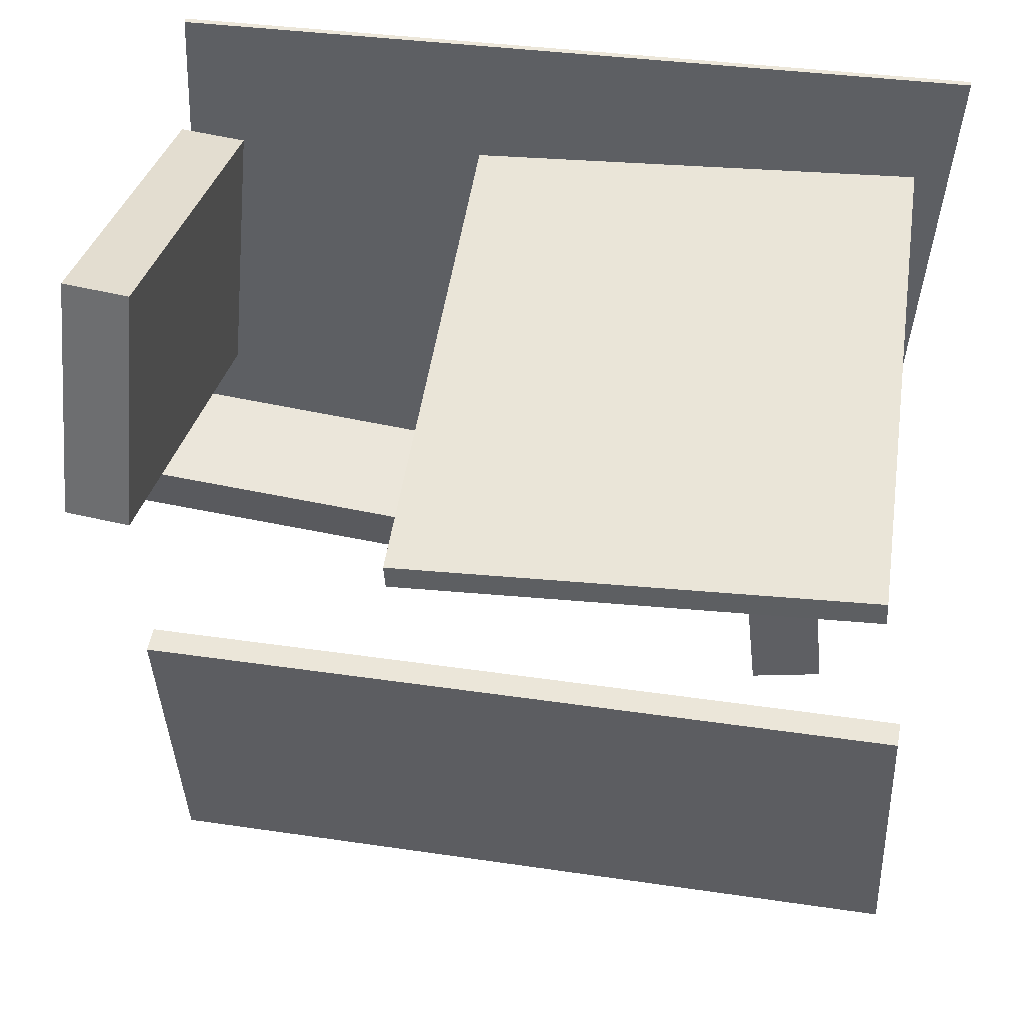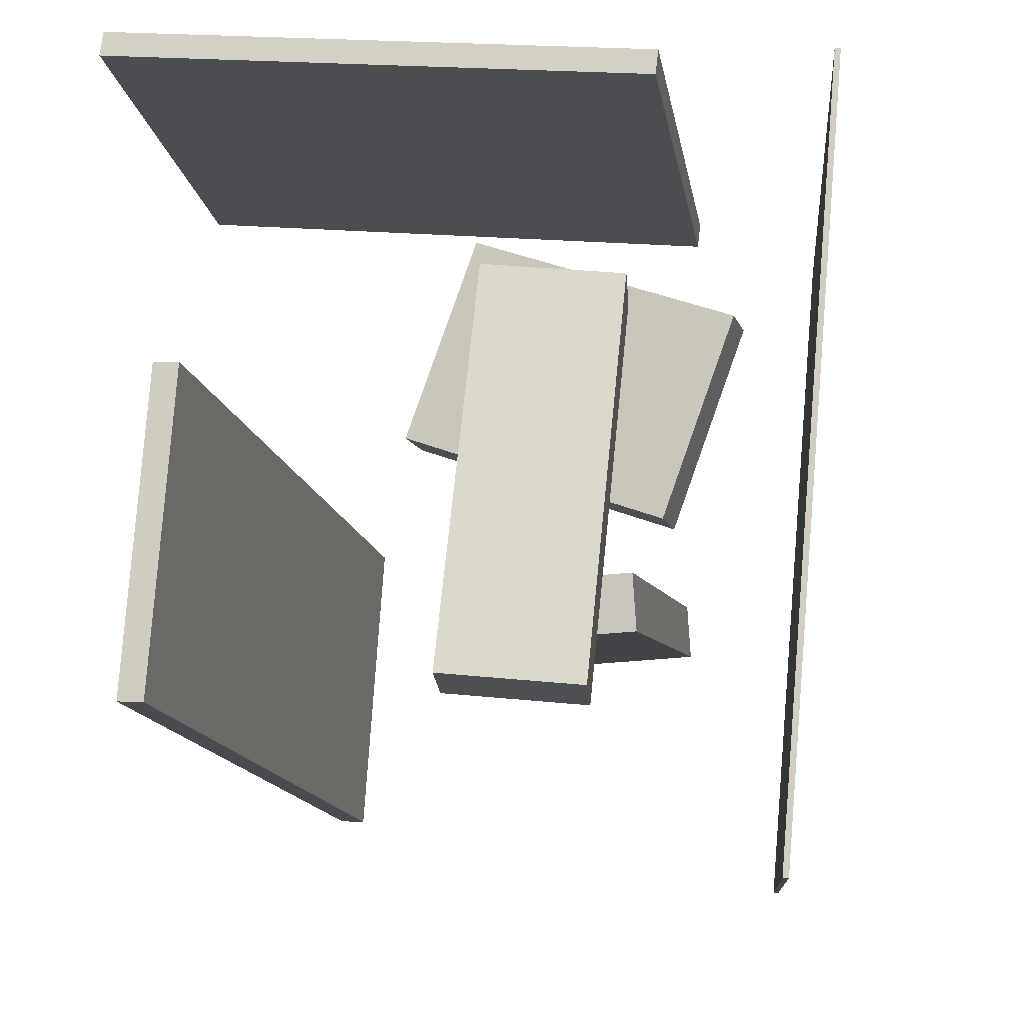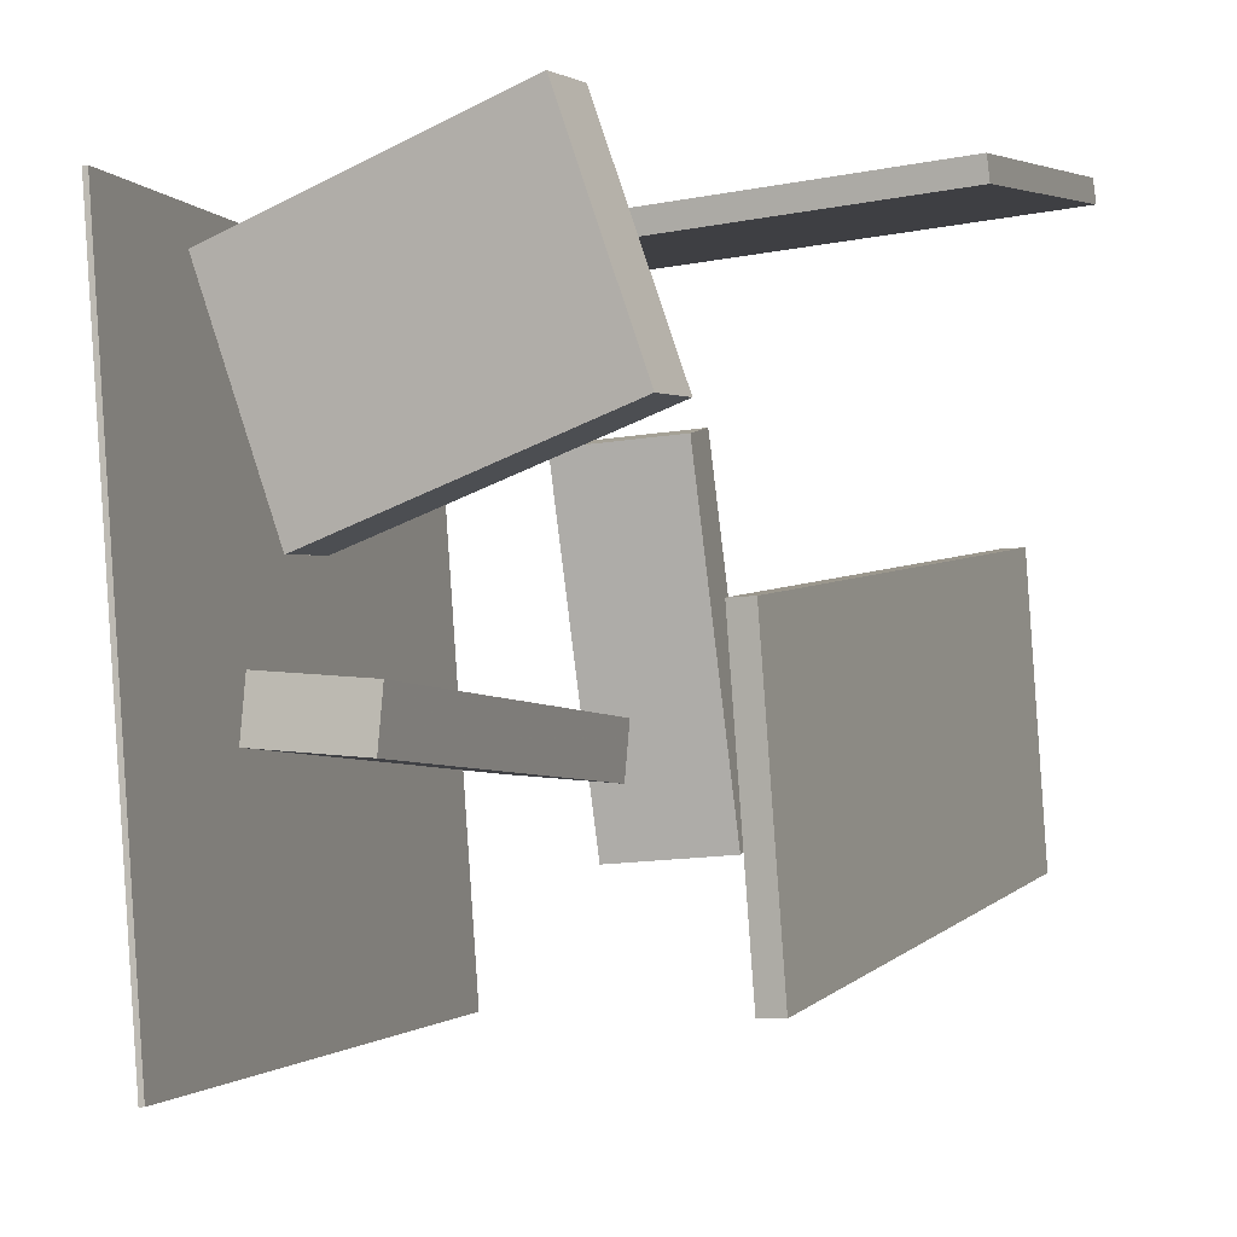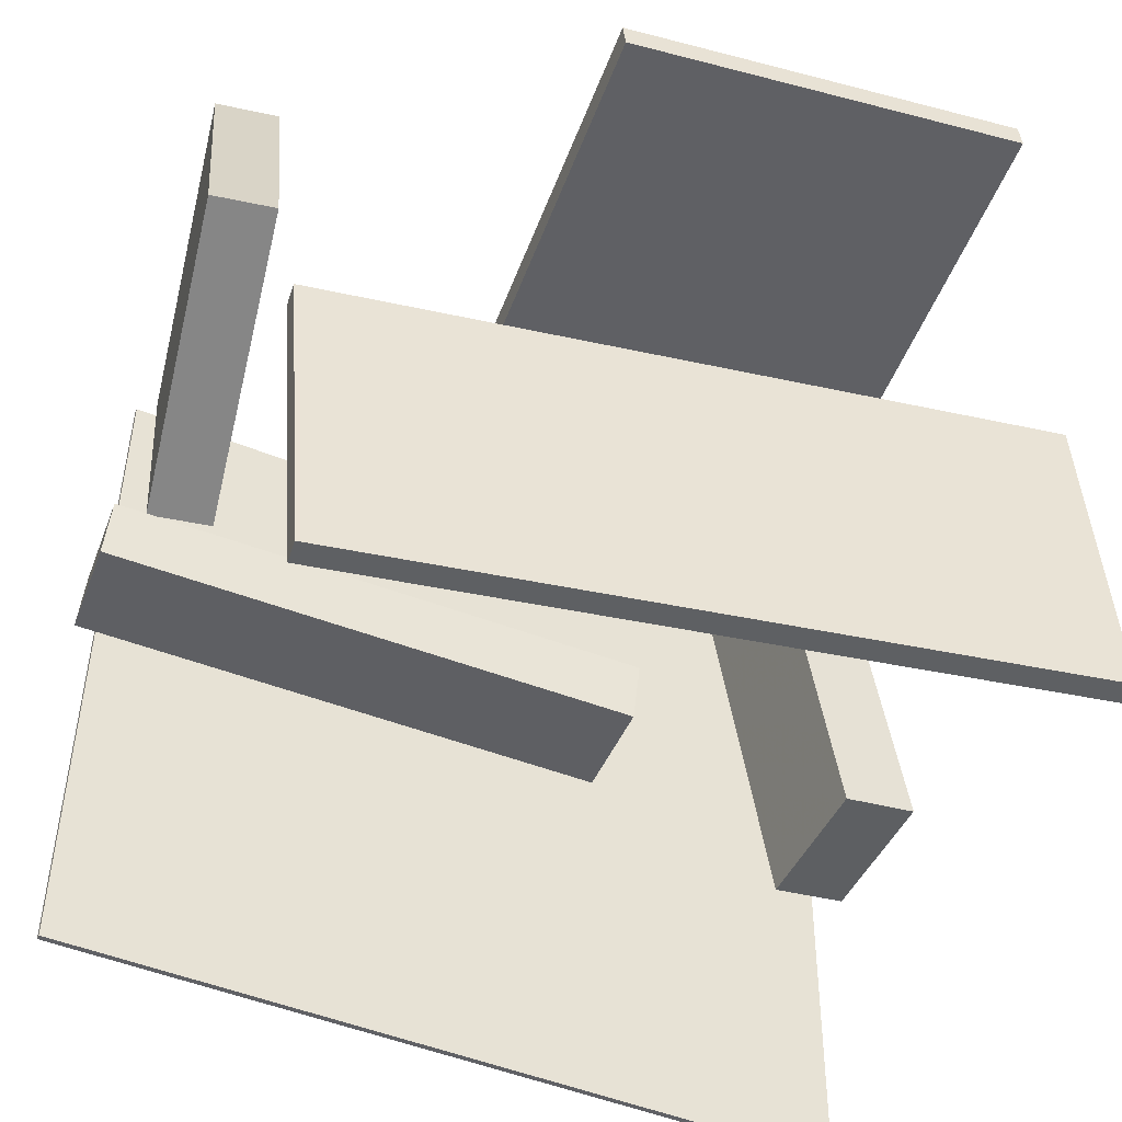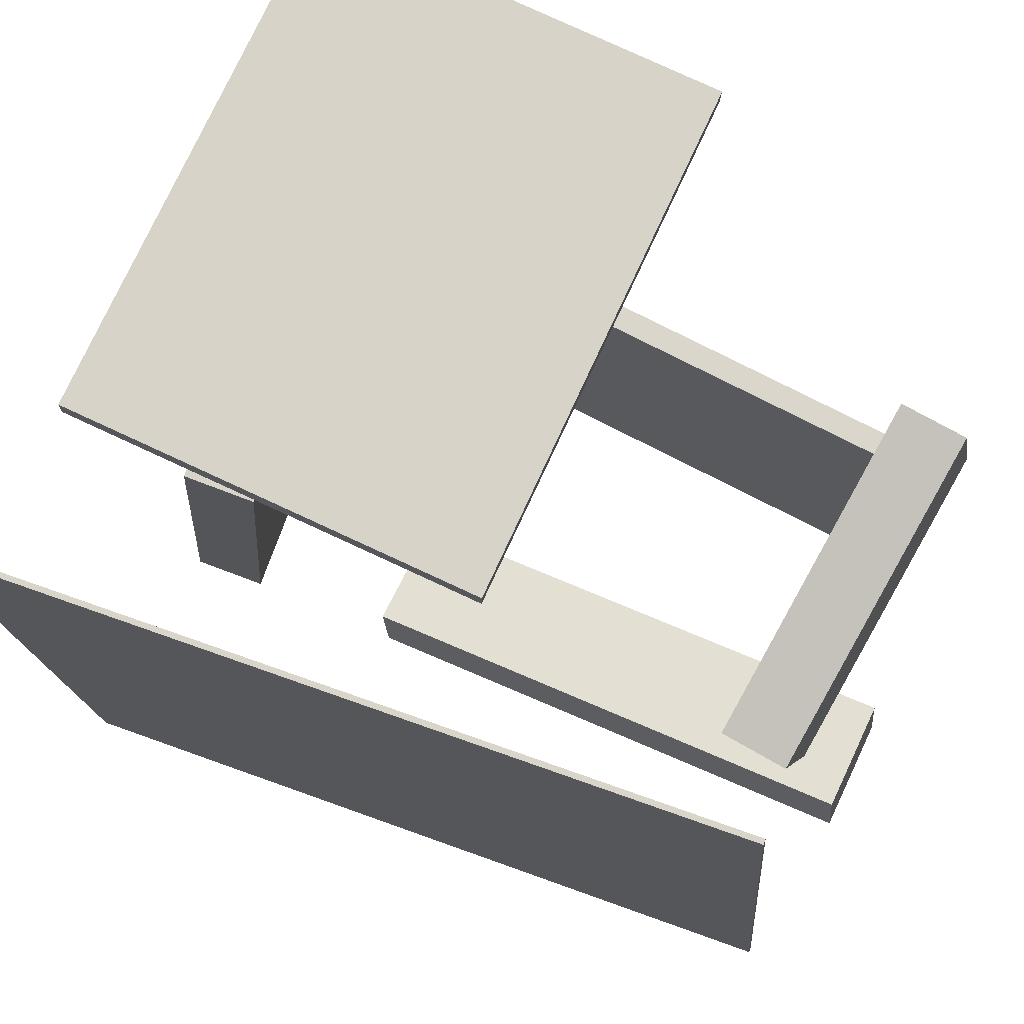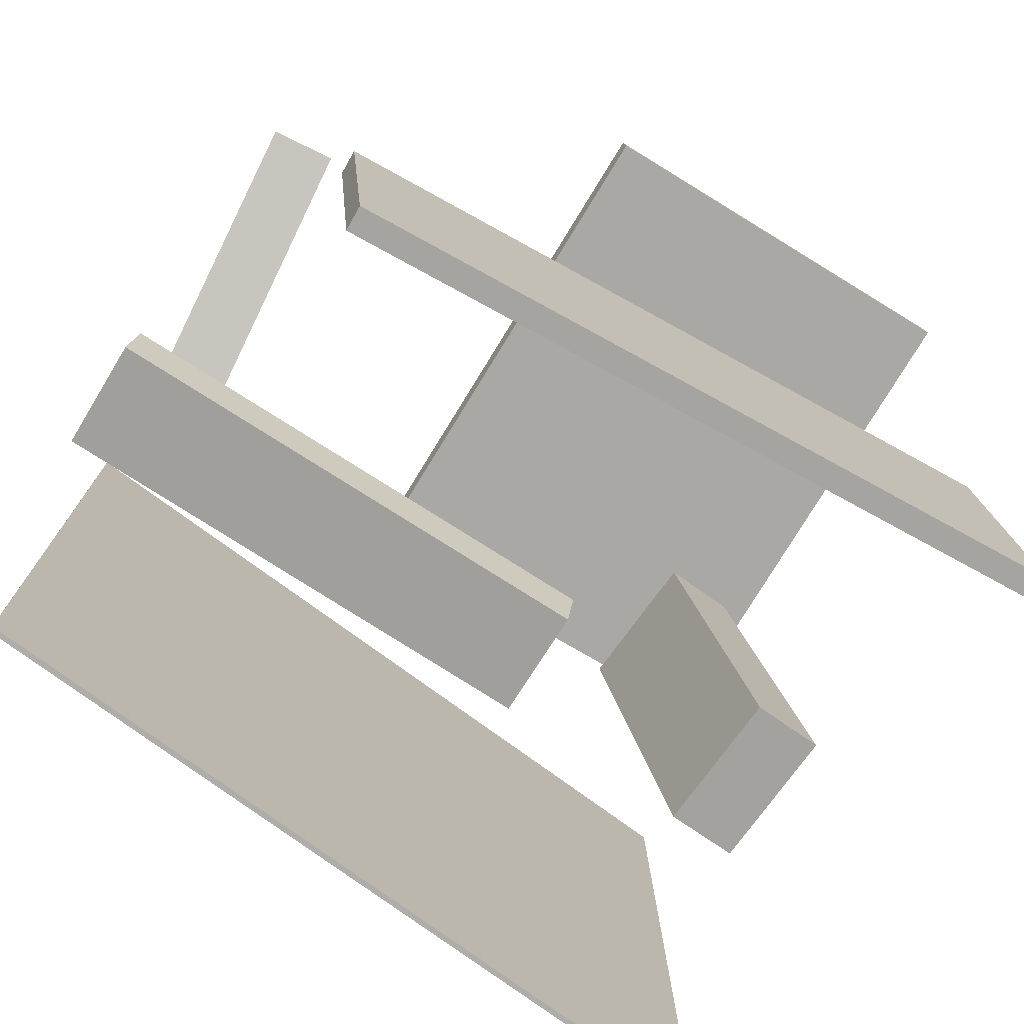
<metadata>
{"format":"obj","ext":"obj","renderer":"f3d","projection":"perspective","resolution":1024,"background":"white","views":[{"elev":54.5,"azim":-83.8,"up":"+Z"},{"elev":-12.0,"azim":7.6,"up":"+Z"},{"elev":0.9,"azim":-161.4,"up":"+Z"},{"elev":-42.0,"azim":-112.1,"up":"+Z"},{"elev":69.5,"azim":112.8,"up":"+Z"},{"elev":-71.8,"azim":-123.9,"up":"+Z"}]}
</metadata>
<code>
v 0.1569 -0.4604 0.2969
v 0.1597 -0.4586 0.3228
v -0.4029 -0.4399 0.3544
v -0.4002 -0.4381 0.3803
v 0.1699 -0.01687 0.2651
v 0.1726 -0.01509 0.291
v -0.3899 0.003629 0.3225
v -0.3872 0.00541 0.3485
f 1.0 7.0 5.0
f 1.0 3.0 7.0
f 1.0 4.0 3.0
f 1.0 2.0 4.0
f 3.0 8.0 7.0
f 3.0 4.0 8.0
f 5.0 7.0 8.0
f 5.0 8.0 6.0
f 1.0 5.0 6.0
f 1.0 6.0 2.0
f 2.0 6.0 8.0
f 2.0 8.0 4.0
v -0.01146 -0.1572 -0.2023
v 0.1083 -0.1629 -0.1965
v -0.01472 -0.1632 -0.1412
v 0.105 -0.1689 -0.1354
v 0.01137 0.3766 -0.148
v 0.1311 0.3709 -0.1422
v 0.008109 0.3705 -0.08691
v 0.1278 0.3648 -0.08109
f 9.0 15.0 13.0
f 9.0 11.0 15.0
f 9.0 12.0 11.0
f 9.0 10.0 12.0
f 11.0 16.0 15.0
f 11.0 12.0 16.0
f 13.0 15.0 16.0
f 13.0 16.0 14.0
f 9.0 13.0 14.0
f 9.0 14.0 10.0
f 10.0 14.0 16.0
f 10.0 16.0 12.0
v 0.1192 -0.3718 0.126
v 0.08293 -0.4227 -0.289
v 0.1146 -0.2963 0.1172
v 0.0783 -0.3472 -0.2978
v -0.02547 -0.3791 0.1395
v -0.06174 -0.43 -0.2754
v -0.0301 -0.3036 0.1307
v -0.06637 -0.3545 -0.2843
f 17.0 23.0 21.0
f 17.0 19.0 23.0
f 17.0 20.0 19.0
f 17.0 18.0 20.0
f 19.0 24.0 23.0
f 19.0 20.0 24.0
f 21.0 23.0 24.0
f 21.0 24.0 22.0
f 17.0 21.0 22.0
f 17.0 22.0 18.0
f 18.0 22.0 24.0
f 18.0 24.0 20.0
v -0.1179 0.3493 0.3791
v -0.127 0.2818 0.3789
v 0.2069 0.3059 0.2579
v 0.1979 0.2385 0.2577
v -0.2089 0.3621 0.1306
v -0.2179 0.2947 0.1305
v 0.1159 0.3188 0.00944
v 0.1069 0.2513 0.009274
f 25.0 31.0 29.0
f 25.0 27.0 31.0
f 25.0 28.0 27.0
f 25.0 26.0 28.0
f 27.0 32.0 31.0
f 27.0 28.0 32.0
f 29.0 31.0 32.0
f 29.0 32.0 30.0
f 25.0 29.0 30.0
f 25.0 30.0 26.0
f 26.0 30.0 32.0
f 26.0 32.0 28.0
v 0.2282 0.3442 -0.4352
v 0.2623 -0.4875 -0.473
v 0.2942 0.3122 0.3286
v 0.3284 -0.5195 0.2907
v 0.2338 0.3444 -0.4356
v 0.268 -0.4872 -0.4735
v 0.2999 0.3124 0.3281
v 0.3341 -0.5192 0.2903
f 33.0 39.0 37.0
f 33.0 35.0 39.0
f 33.0 36.0 35.0
f 33.0 34.0 36.0
f 35.0 40.0 39.0
f 35.0 36.0 40.0
f 37.0 39.0 40.0
f 37.0 40.0 38.0
f 33.0 37.0 38.0
f 33.0 38.0 34.0
f 34.0 38.0 40.0
f 34.0 40.0 36.0
v -0.2408 0.2833 -0.02403
v -0.2978 -0.4911 0.01844
v -0.2607 0.2668 -0.3517
v -0.3177 -0.5076 -0.3092
v -0.2672 0.2853 -0.02253
v -0.3242 -0.4891 0.01994
v -0.2872 0.2688 -0.3502
v -0.3442 -0.5056 -0.3077
f 41.0 47.0 45.0
f 41.0 43.0 47.0
f 41.0 44.0 43.0
f 41.0 42.0 44.0
f 43.0 48.0 47.0
f 43.0 44.0 48.0
f 45.0 47.0 48.0
f 45.0 48.0 46.0
f 41.0 45.0 46.0
f 41.0 46.0 42.0
f 42.0 46.0 48.0
f 42.0 48.0 44.0

</code>
